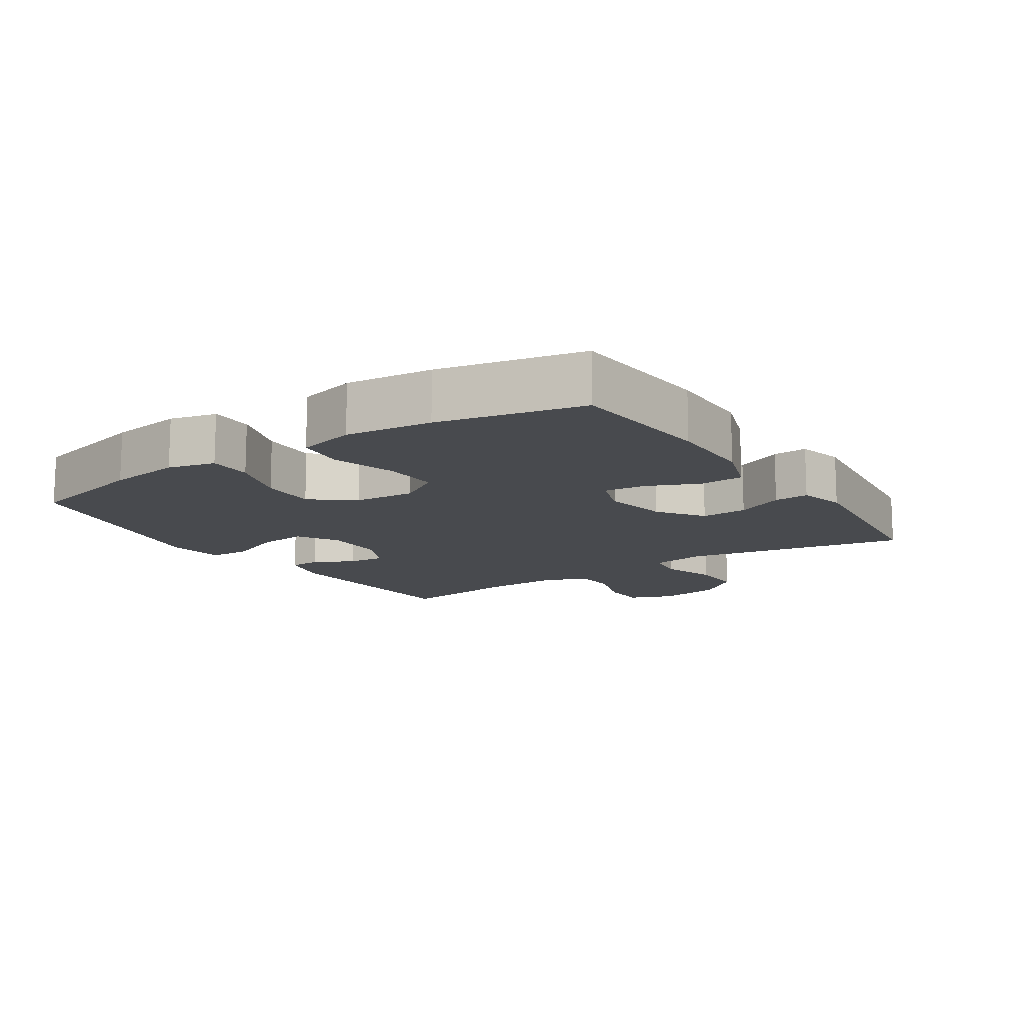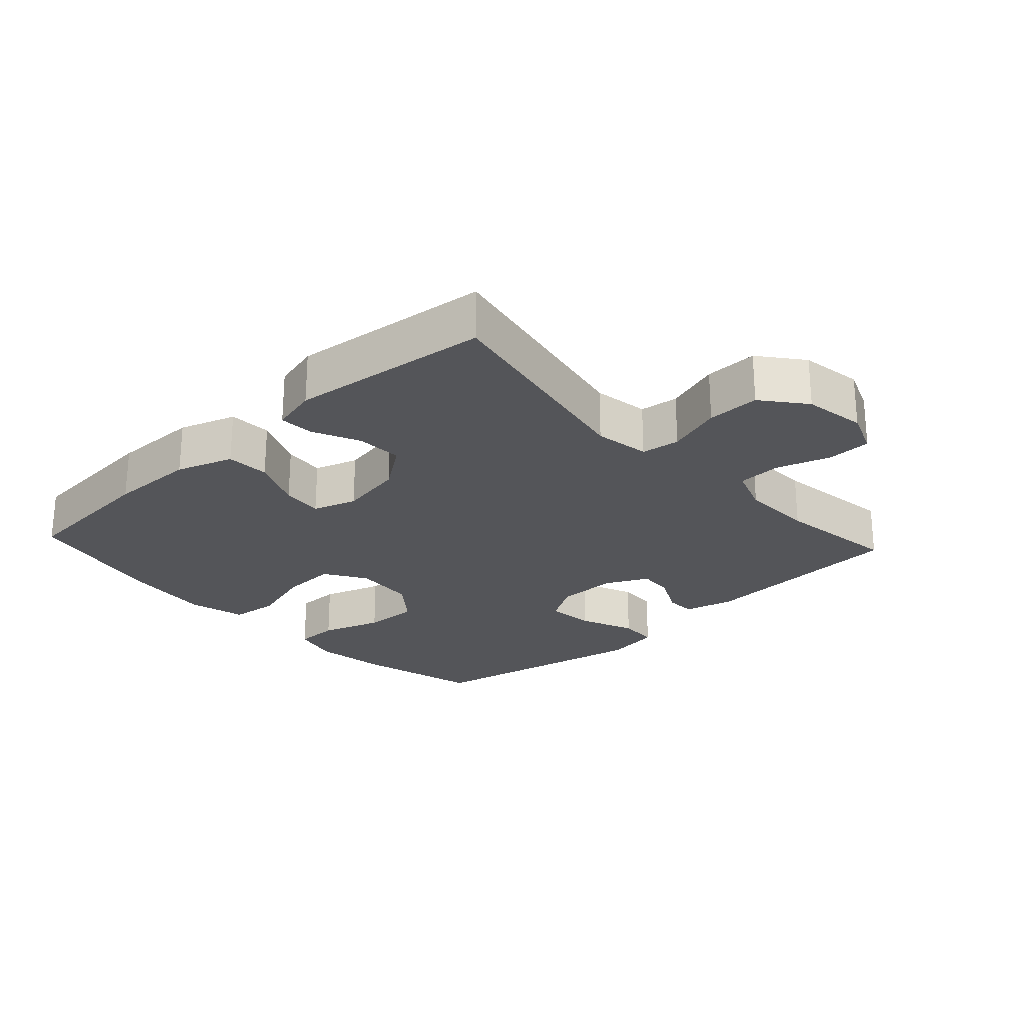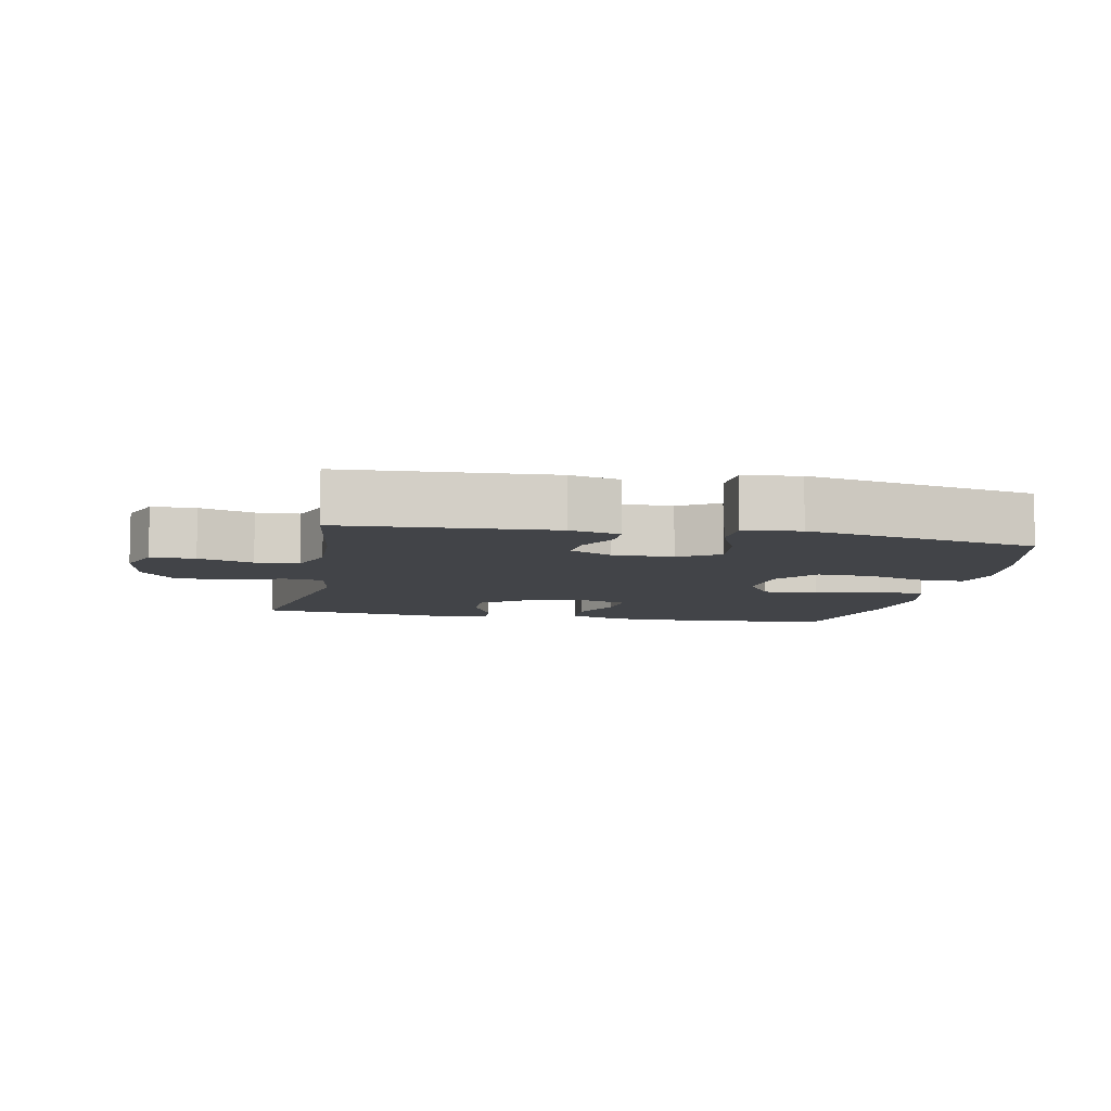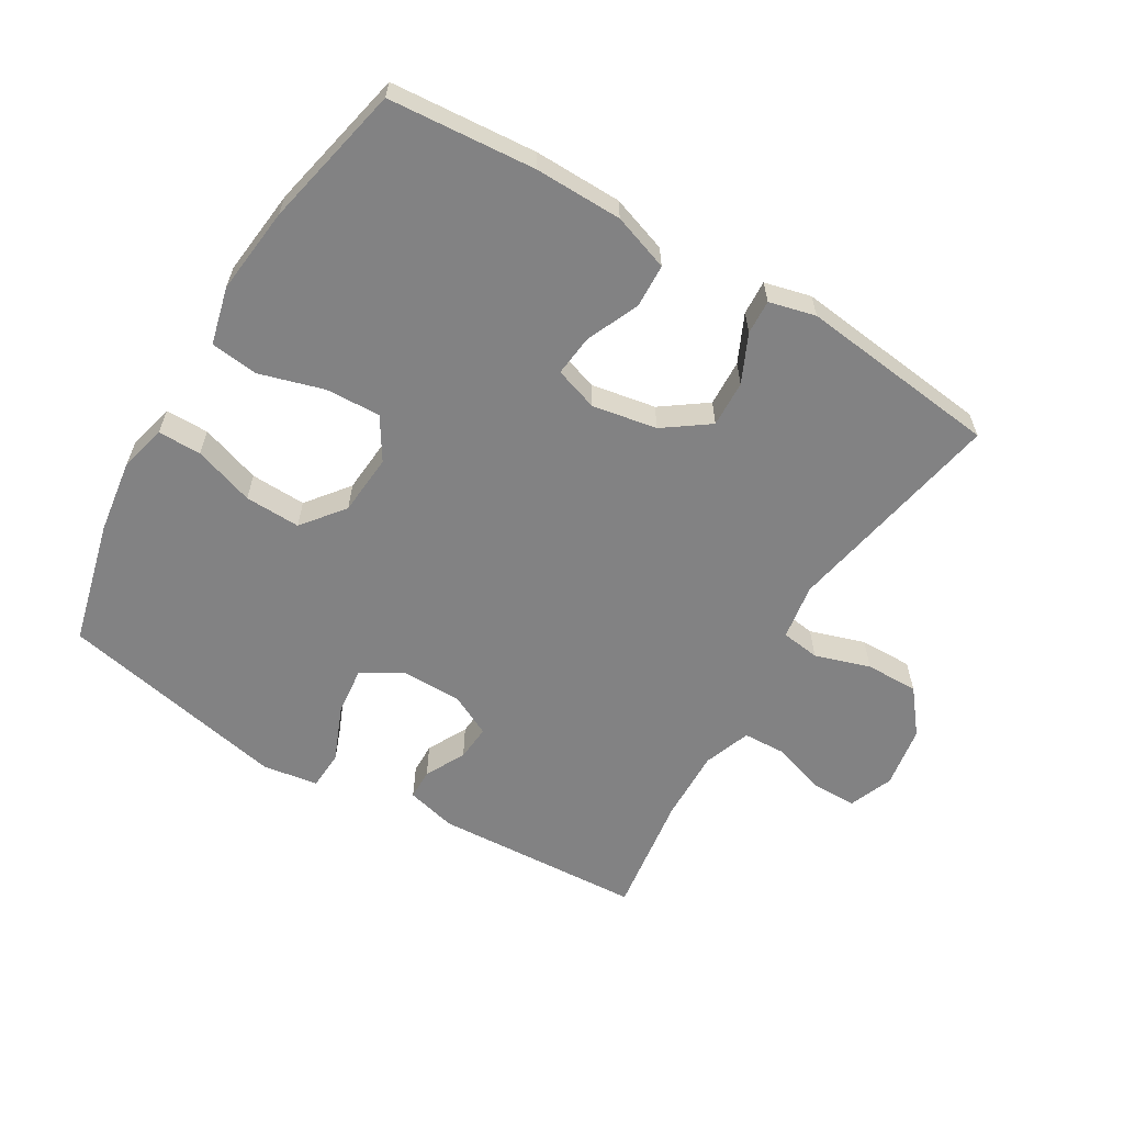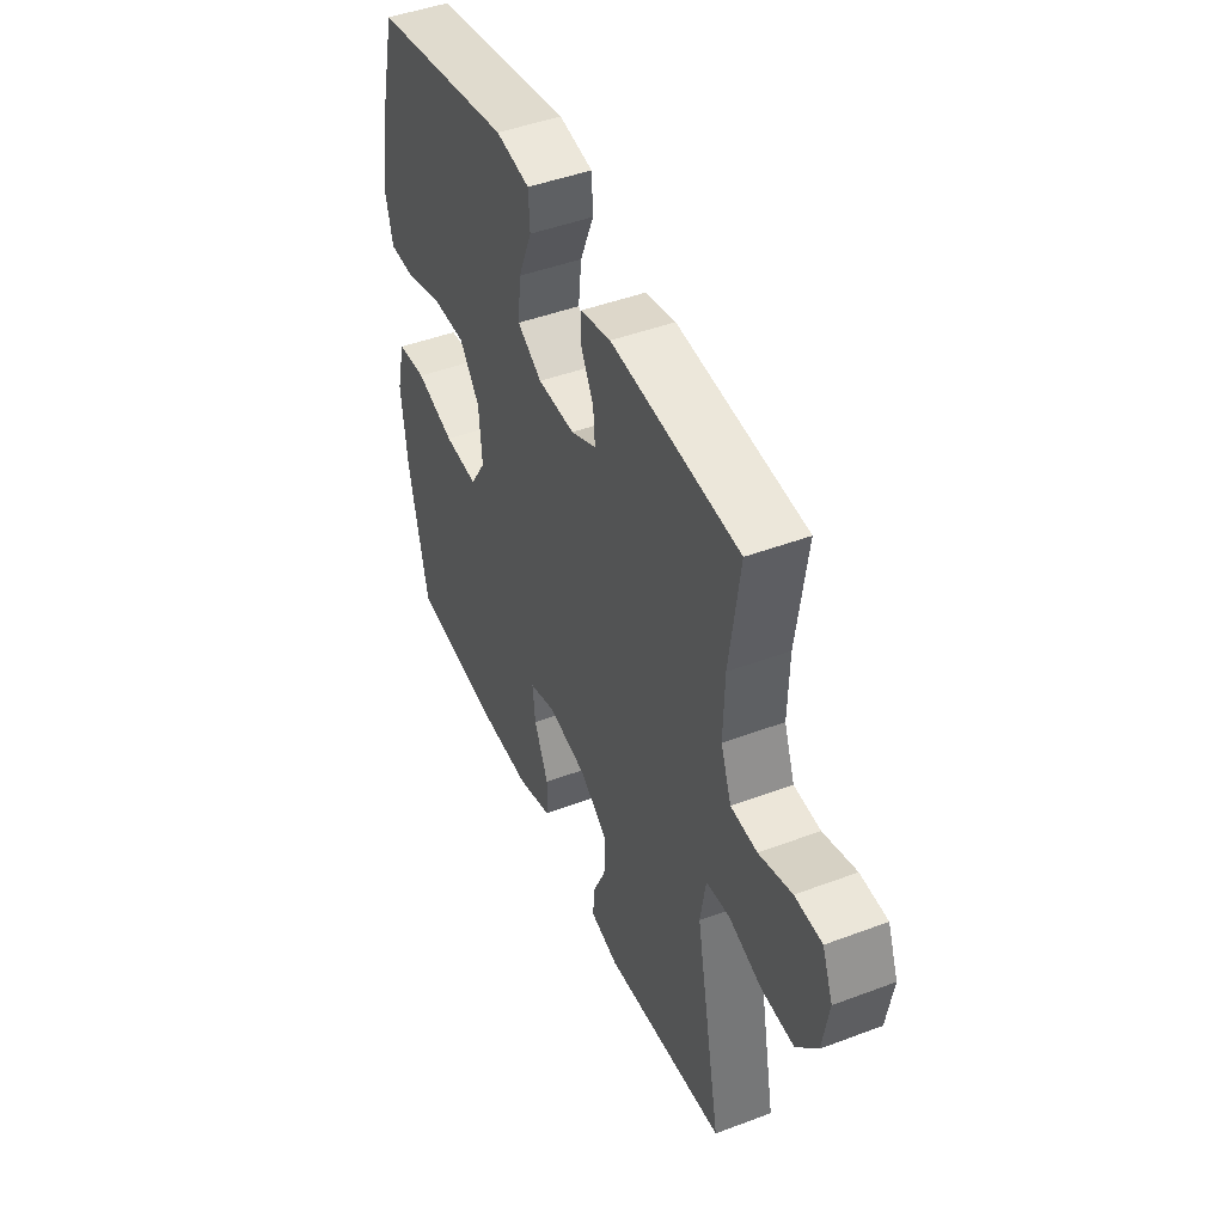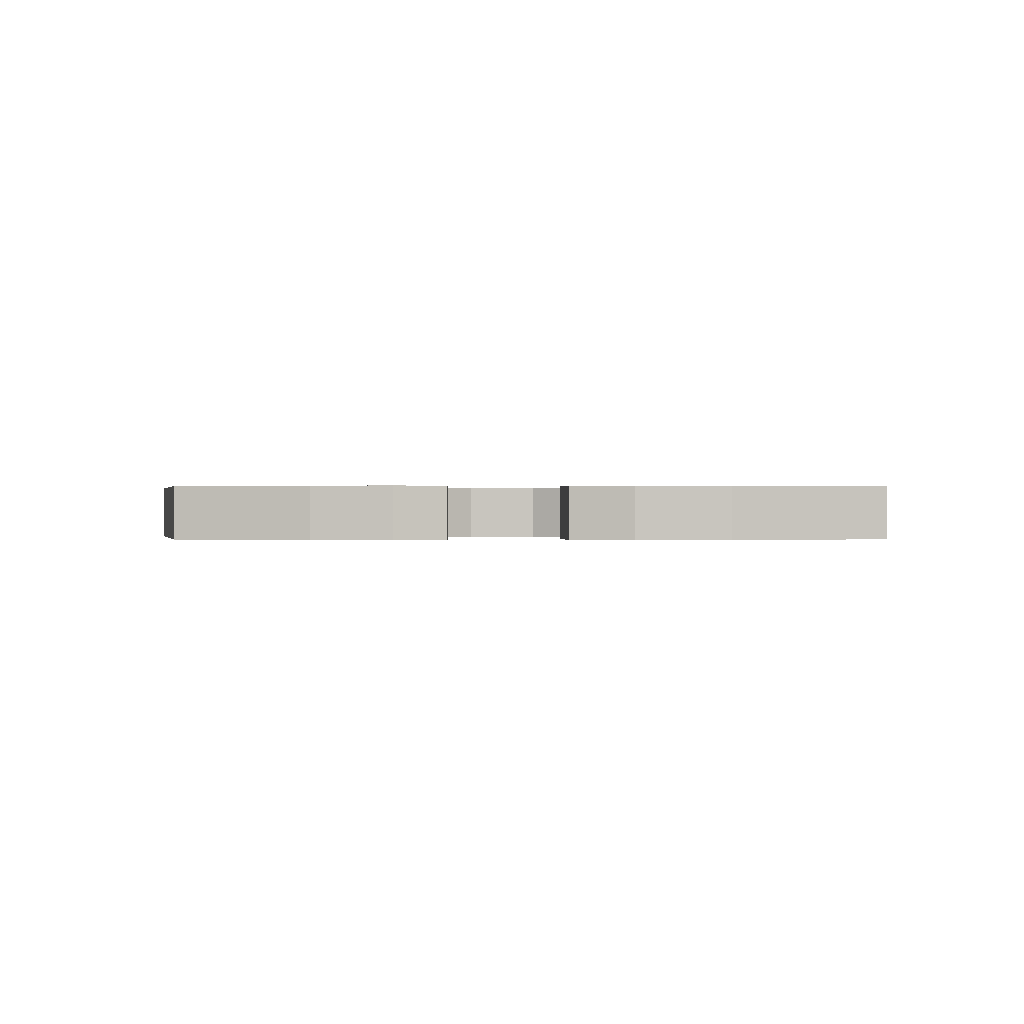
<metadata>
{"format":"obj","ext":"obj","renderer":"f3d","projection":"perspective","resolution":1024,"background":"white","views":[{"elev":-13.1,"azim":123.6,"up":"+Y"},{"elev":-24.8,"azim":-137.3,"up":"+Y"},{"elev":-8.0,"azim":-11.1,"up":"+Y"},{"elev":-60.9,"azim":149.2,"up":"+Y"},{"elev":46.0,"azim":-113.3,"up":"+Z"},{"elev":0.1,"azim":89.1,"up":"+Y"}]}
</metadata>
<code>
o path1242
v -0.1712 0.0375 -0.5478
v -0.09849 0.0375 -0.5296
v -0.1014 0.0375 -0.4753
v -0.1359 0.0375 -0.4007
v -0.1388 0.0375 -0.3281
v -0.06811 0.0375 -0.2774
v 0.03336 0.0375 -0.2593
v 0.1016 0.0375 -0.2819
v 0.09466 0.0375 -0.3468
v 0.05858 0.0375 -0.4292
v 0.06143 0.0375 -0.4973
v 0.1502 0.0375 -0.5278
v 0.2874 0.0375 -0.5298
v 0.5174 0.0375 -0.5115
v 0.5661 0.0375 -0.2863
v 0.5809 0.0375 -0.1508
v 0.5583 0.0375 -0.06073
v 0.4829 0.0375 -0.05229
v 0.3826 0.0375 -0.08174
v 0.2961 0.0375 -0.08537
v 0.2551 0.0375 -0.01997
v 0.2625 0.0375 0.07553
v 0.3144 0.0375 0.1416
v 0.4017 0.0375 0.1388
v 0.496 0.0375 0.1074
v 0.5642 0.0375 0.1075
v 0.5825 0.0375 0.1809
v 0.5662 0.0375 0.2963
v 0.5174 0.0375 0.4904
v 0.1567 0.0375 0.5636
v 0.06932 0.0375 0.5503
v 0.06613 0.0375 0.4886
v 0.1018 0.0375 0.4029
v 0.1103 0.0375 0.3273
v 0.0469 0.0375 0.2895
v -0.04826 0.0375 0.2899
v -0.1139 0.0375 0.3225
v -0.1094 0.0375 0.3789
v -0.07651 0.0375 0.4413
v -0.07769 0.0375 0.4896
v -0.1562 0.0375 0.5092
v -0.4843 0.0375 0.4904
v -0.4577 0.0375 0.2996
v -0.4547 0.0375 0.1857
v -0.4818 0.0375 0.1121
v -0.5496 0.0375 0.1094
v -0.6343 0.0375 0.1368
v -0.7035 0.0375 0.1357
v -0.7308 0.0375 0.06692
v -0.715 0.0375 -0.03041
v -0.6612 0.0375 -0.09771
v -0.5783 0.0375 -0.09651
v -0.4919 0.0375 -0.06889
v -0.4314 0.0375 -0.07706
v -0.4174 0.0375 -0.1638
v -0.4843 0.0375 -0.5115
v -0.1712 -0.0375 -0.5478
v -0.09849 -0.0375 -0.5296
v -0.1014 -0.0375 -0.4753
v -0.1359 -0.0375 -0.4007
v -0.1388 -0.0375 -0.3281
v -0.06811 -0.0375 -0.2774
v 0.03336 -0.0375 -0.2593
v 0.1016 -0.0375 -0.2819
v 0.09466 -0.0375 -0.3468
v 0.05858 -0.0375 -0.4292
v 0.06143 -0.0375 -0.4973
v 0.1502 -0.0375 -0.5278
v 0.2874 -0.0375 -0.5298
v 0.5174 -0.0375 -0.5115
v 0.5661 -0.0375 -0.2863
v 0.5809 -0.0375 -0.1508
v 0.5583 -0.0375 -0.06073
v 0.4829 -0.0375 -0.05229
v 0.3826 -0.0375 -0.08174
v 0.2961 -0.0375 -0.08537
v 0.2551 -0.0375 -0.01997
v 0.2625 -0.0375 0.07553
v 0.3144 -0.0375 0.1416
v 0.4017 -0.0375 0.1388
v 0.496 -0.0375 0.1074
v 0.5642 -0.0375 0.1075
v 0.5825 -0.0375 0.1809
v 0.5662 -0.0375 0.2963
v 0.5174 -0.0375 0.4904
v 0.1567 -0.0375 0.5636
v 0.06932 -0.0375 0.5503
v 0.06613 -0.0375 0.4886
v 0.1018 -0.0375 0.4029
v 0.1103 -0.0375 0.3273
v 0.0469 -0.0375 0.2895
v -0.04826 -0.0375 0.2899
v -0.1139 -0.0375 0.3225
v -0.1094 -0.0375 0.3789
v -0.07651 -0.0375 0.4413
v -0.07769 -0.0375 0.4896
v -0.1562 -0.0375 0.5092
v -0.4843 -0.0375 0.4904
v -0.4577 -0.0375 0.2996
v -0.4547 -0.0375 0.1857
v -0.4818 -0.0375 0.1121
v -0.5496 -0.0375 0.1094
v -0.6343 -0.0375 0.1368
v -0.7035 -0.0375 0.1357
v -0.7308 -0.0375 0.06692
v -0.715 -0.0375 -0.03041
v -0.6612 -0.0375 -0.09771
v -0.5783 -0.0375 -0.09651
v -0.4919 -0.0375 -0.06889
v -0.4314 -0.0375 -0.07706
v -0.4174 -0.0375 -0.1638
v -0.4843 -0.0375 -0.5115
v -0.7035 0.0375 0.1357
v -0.7035 0.0375 0.1357
v -0.7308 0.0375 0.06692
v -0.715 0.0375 -0.03041
v -0.6612 0.0375 -0.09771
v -0.6343 0.0375 0.1368
v -0.5783 0.0375 -0.09651
v -0.5496 0.0375 0.1094
v -0.4919 0.0375 -0.06889
v -0.4818 0.0375 0.1121
v -0.4818 0.0375 0.1121
v -0.4314 0.0375 -0.07706
v -0.4314 0.0375 -0.07706
v -0.4547 0.0375 0.1857
v -0.4843 0.0375 0.4904
v -0.4843 0.0375 0.4904
v -0.4577 0.0375 0.2996
v -0.4174 0.0375 -0.1638
v -0.4843 0.0375 -0.5115
v -0.4843 0.0375 -0.5115
v -0.1712 0.0375 -0.5478
v -0.1562 0.0375 0.5092
v -0.1359 0.0375 -0.4007
v -0.1388 0.0375 -0.3281
v -0.09849 0.0375 -0.5296
v -0.09849 0.0375 -0.5296
v -0.07769 0.0375 0.4896
v -0.07769 0.0375 0.4896
v -0.1139 0.0375 0.3225
v -0.1139 0.0375 0.3225
v -0.1094 0.0375 0.3789
v -0.06811 0.0375 -0.2774
v -0.1014 0.0375 -0.4753
v -0.04826 0.0375 0.2899
v -0.07651 0.0375 0.4413
v 0.03336 0.0375 -0.2593
v 0.0469 0.0375 0.2895
v 0.1016 0.0375 -0.2819
v 0.1016 0.0375 -0.2819
v 0.1103 0.0375 0.3273
v 0.1103 0.0375 0.3273
v 0.09466 0.0375 -0.3468
v 0.05858 0.0375 -0.4292
v 0.06143 0.0375 -0.4973
v 0.06143 0.0375 -0.4973
v 0.1502 0.0375 -0.5278
v 0.06932 0.0375 0.5503
v 0.06932 0.0375 0.5503
v 0.06613 0.0375 0.4886
v 0.1018 0.0375 0.4029
v 0.1567 0.0375 0.5636
v 0.2874 0.0375 -0.5298
v 0.2551 0.0375 -0.01997
v 0.2625 0.0375 0.07553
v 0.2961 0.0375 -0.08537
v 0.2961 0.0375 -0.08537
v 0.3144 0.0375 0.1416
v 0.3826 0.0375 -0.08174
v 0.4017 0.0375 0.1388
v 0.4829 0.0375 -0.05229
v 0.496 0.0375 0.1074
v 0.5174 0.0375 0.4904
v 0.5174 0.0375 0.4904
v 0.5583 0.0375 -0.06073
v 0.5583 0.0375 -0.06073
v 0.5174 0.0375 -0.5115
v 0.5174 0.0375 -0.5115
v 0.5642 0.0375 0.1075
v 0.5642 0.0375 0.1075
v 0.5662 0.0375 0.2963
v 0.5661 0.0375 -0.2863
v 0.5809 0.0375 -0.1508
v 0.5825 0.0375 0.1809
v -0.7035 -0.0375 0.1357
v -0.7035 -0.0375 0.1357
v -0.7308 -0.0375 0.06692
v -0.715 -0.0375 -0.03041
v -0.6612 -0.0375 -0.09771
v -0.6343 -0.0375 0.1368
v -0.5783 -0.0375 -0.09651
v -0.5496 -0.0375 0.1094
v -0.4919 -0.0375 -0.06889
v -0.4818 -0.0375 0.1121
v -0.4818 -0.0375 0.1121
v -0.4314 -0.0375 -0.07706
v -0.4314 -0.0375 -0.07706
v -0.4547 -0.0375 0.1857
v -0.4843 -0.0375 0.4904
v -0.4843 -0.0375 0.4904
v -0.4577 -0.0375 0.2996
v -0.4174 -0.0375 -0.1638
v -0.4843 -0.0375 -0.5115
v -0.4843 -0.0375 -0.5115
v -0.1712 -0.0375 -0.5478
v -0.1562 -0.0375 0.5092
v -0.1359 -0.0375 -0.4007
v -0.1388 -0.0375 -0.3281
v -0.09849 -0.0375 -0.5296
v -0.09849 -0.0375 -0.5296
v -0.07769 -0.0375 0.4896
v -0.07769 -0.0375 0.4896
v -0.1139 -0.0375 0.3225
v -0.1139 -0.0375 0.3225
v -0.1094 -0.0375 0.3789
v -0.06811 -0.0375 -0.2774
v -0.1014 -0.0375 -0.4753
v -0.04826 -0.0375 0.2899
v -0.07651 -0.0375 0.4413
v 0.03336 -0.0375 -0.2593
v 0.0469 -0.0375 0.2895
v 0.1016 -0.0375 -0.2819
v 0.1016 -0.0375 -0.2819
v 0.1103 -0.0375 0.3273
v 0.1103 -0.0375 0.3273
v 0.09466 -0.0375 -0.3468
v 0.05858 -0.0375 -0.4292
v 0.06143 -0.0375 -0.4973
v 0.06143 -0.0375 -0.4973
v 0.1502 -0.0375 -0.5278
v 0.06932 -0.0375 0.5503
v 0.06932 -0.0375 0.5503
v 0.06613 -0.0375 0.4886
v 0.1018 -0.0375 0.4029
v 0.1567 -0.0375 0.5636
v 0.2874 -0.0375 -0.5298
v 0.2551 -0.0375 -0.01997
v 0.2625 -0.0375 0.07553
v 0.2961 -0.0375 -0.08537
v 0.2961 -0.0375 -0.08537
v 0.3144 -0.0375 0.1416
v 0.3826 -0.0375 -0.08174
v 0.4017 -0.0375 0.1388
v 0.4829 -0.0375 -0.05229
v 0.496 -0.0375 0.1074
v 0.5174 -0.0375 0.4904
v 0.5174 -0.0375 0.4904
v 0.5583 -0.0375 -0.06073
v 0.5583 -0.0375 -0.06073
v 0.5174 -0.0375 -0.5115
v 0.5174 -0.0375 -0.5115
v 0.5642 -0.0375 0.1075
v 0.5642 -0.0375 0.1075
v 0.5662 -0.0375 0.2963
v 0.5661 -0.0375 -0.2863
v 0.5809 -0.0375 -0.1508
v 0.5825 -0.0375 0.1809
f 253 258 246
f 197 199 195
f 222 239 225
f 199 214 202
f 249 245 257
f 238 219 221
f 202 214 216
f 239 222 238
f 192 189 190
f 240 238 223
f 208 206 218
f 188 191 186
f 257 243 256
f 218 206 210
f 237 227 231
f 216 220 207
f 258 255 244
f 202 216 207
f 246 258 244
f 197 195 194
f 247 225 242
f 204 208 209
f 244 255 242
f 192 193 189
f 204 209 203
f 194 193 192
f 235 225 247
f 256 240 237
f 217 203 209
f 197 214 199
f 237 223 227
f 217 219 197
f 206 208 204
f 207 220 212
f 235 236 234
f 202 207 200
f 236 235 247
f 231 228 229
f 238 222 219
f 221 219 217
f 197 203 217
f 223 238 221
f 193 191 189
f 256 237 251
f 247 242 255
f 194 195 193
f 242 225 239
f 232 234 236
f 227 228 231
f 189 191 188
f 257 245 243
f 219 214 197
f 243 240 256
f 237 240 223
f 114 49 105 187
f 49 50 106 105
f 50 51 107 106
f 47 48 104 103
f 51 52 108 107
f 46 47 103 102
f 52 53 109 108
f 123 46 102 196
f 53 125 198 109
f 44 45 101 100
f 128 43 99 201
f 43 44 100 99
f 55 132 205 111
f 54 55 111 110
f 56 1 57 112
f 41 42 98 97
f 4 5 61 60
f 1 138 211 57
f 140 41 97 213
f 142 38 94 215
f 5 6 62 61
f 3 4 60 59
f 2 3 59 58
f 36 37 93 92
f 39 40 96 95
f 38 39 95 94
f 6 7 63 62
f 35 36 92 91
f 7 151 224 63
f 153 35 91 226
f 9 10 66 65
f 10 157 230 66
f 11 12 68 67
f 160 32 88 233
f 32 33 89 88
f 30 31 87 86
f 8 9 65 64
f 33 34 90 89
f 12 13 69 68
f 21 22 78 77
f 168 21 77 241
f 22 23 79 78
f 19 20 76 75
f 23 24 80 79
f 18 19 75 74
f 24 25 81 80
f 175 30 86 248
f 177 18 74 250
f 13 179 252 69
f 25 181 254 81
f 28 29 85 84
f 14 15 71 70
f 16 17 73 72
f 15 16 72 71
f 27 28 84 83
f 26 27 83 82
f 180 173 185
f 124 122 126
f 149 152 166
f 126 129 141
f 176 184 172
f 165 148 146
f 129 143 141
f 166 165 149
f 119 117 116
f 167 150 165
f 135 145 133
f 115 113 118
f 184 183 170
f 145 137 133
f 164 158 154
f 143 134 147
f 185 171 182
f 129 134 143
f 173 171 185
f 124 121 122
f 174 169 152
f 131 136 135
f 171 169 182
f 119 116 120
f 131 130 136
f 121 119 120
f 162 174 152
f 183 164 167
f 144 136 130
f 124 126 141
f 164 154 150
f 144 124 146
f 133 131 135
f 134 139 147
f 162 161 163
f 129 127 134
f 163 174 162
f 158 156 155
f 165 146 149
f 148 144 146
f 124 144 130
f 150 148 165
f 120 116 118
f 183 178 164
f 174 182 169
f 121 120 122
f 169 166 152
f 159 163 161
f 154 158 155
f 116 115 118
f 184 170 172
f 146 124 141
f 170 183 167
f 164 150 167

</code>
